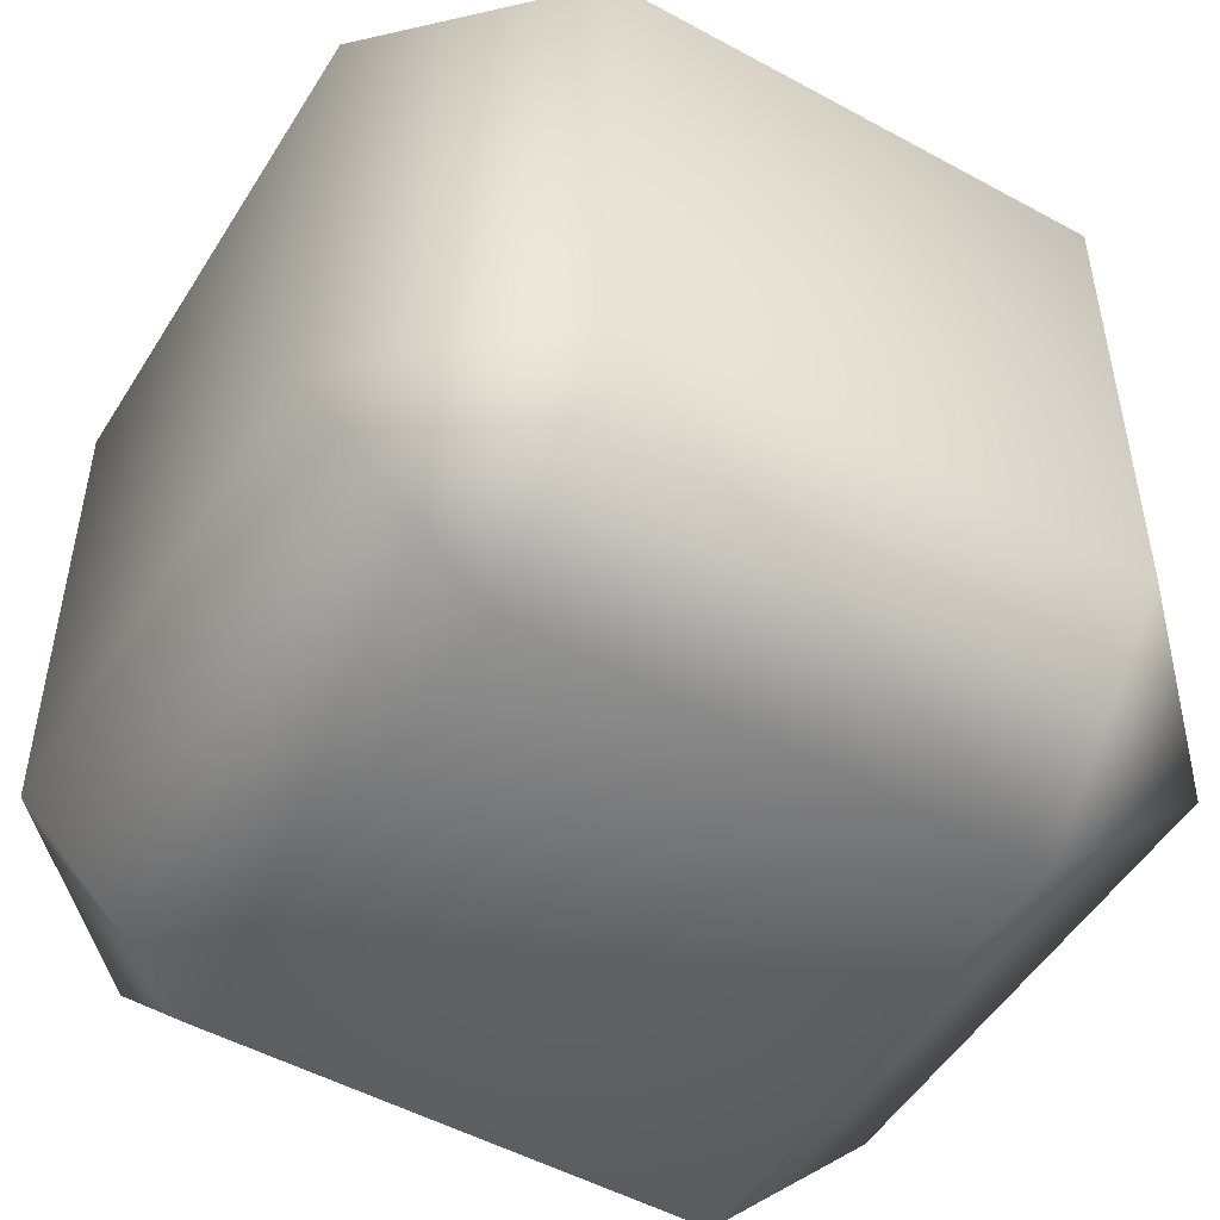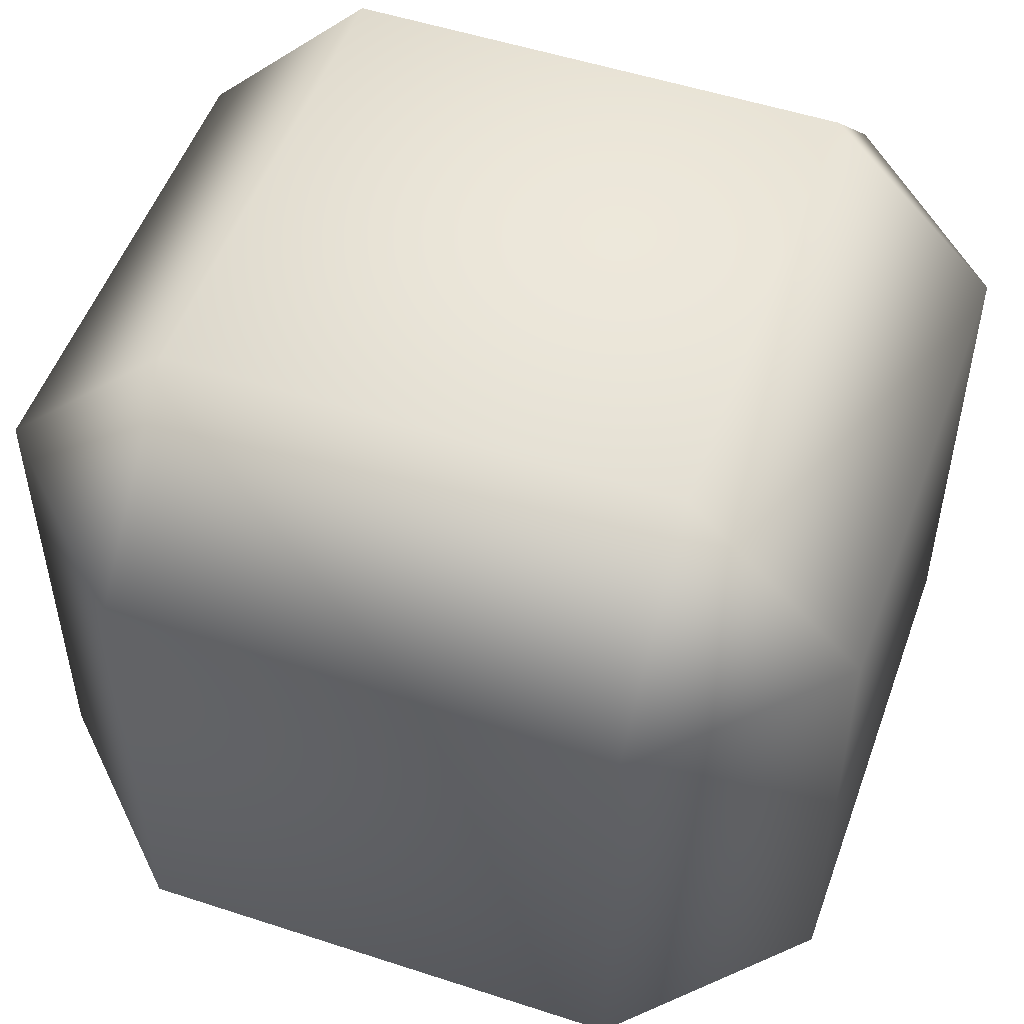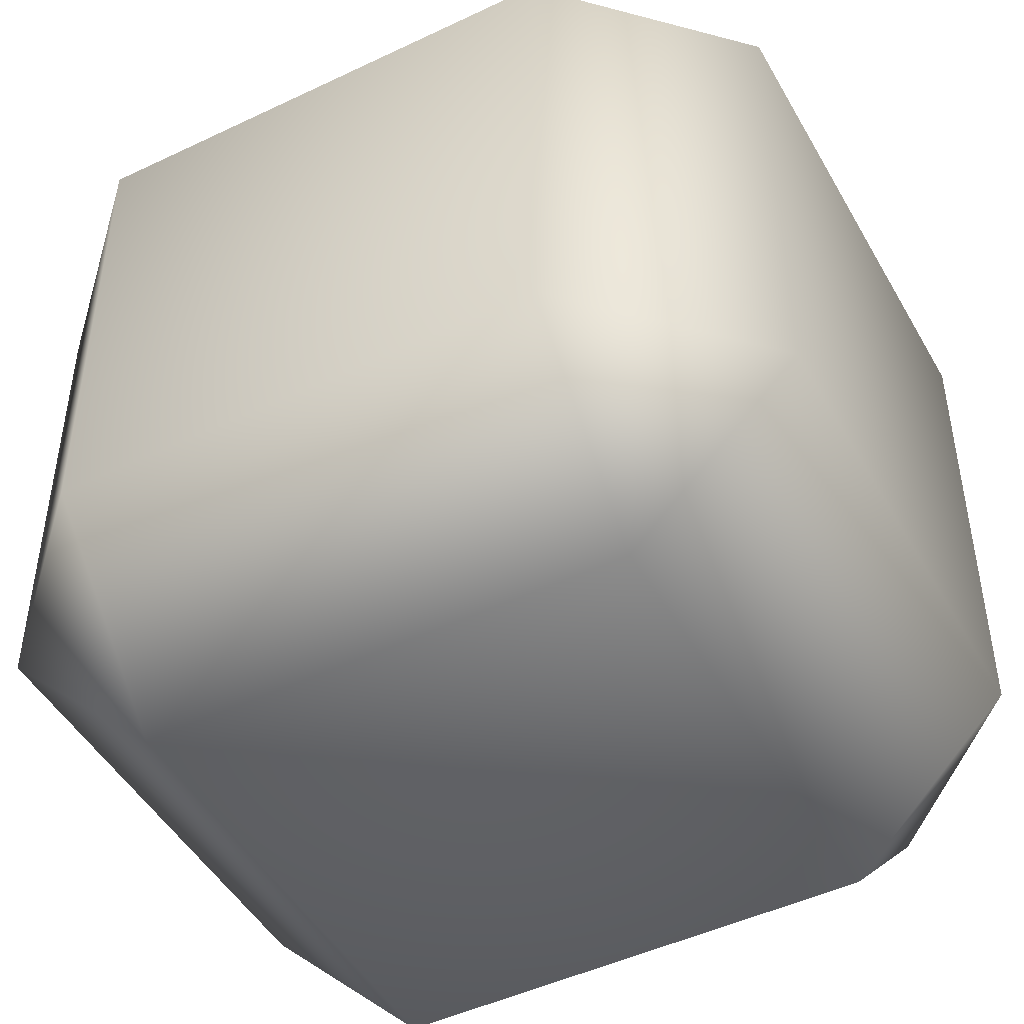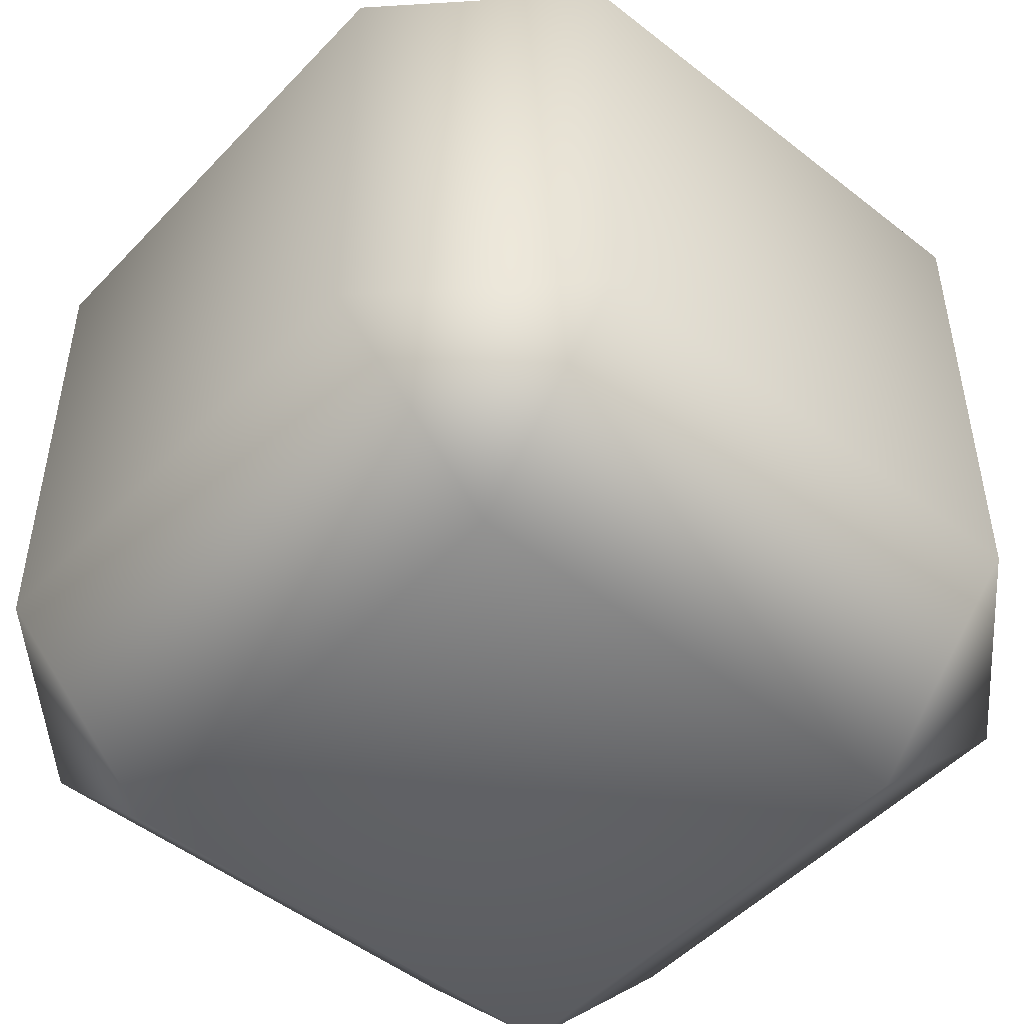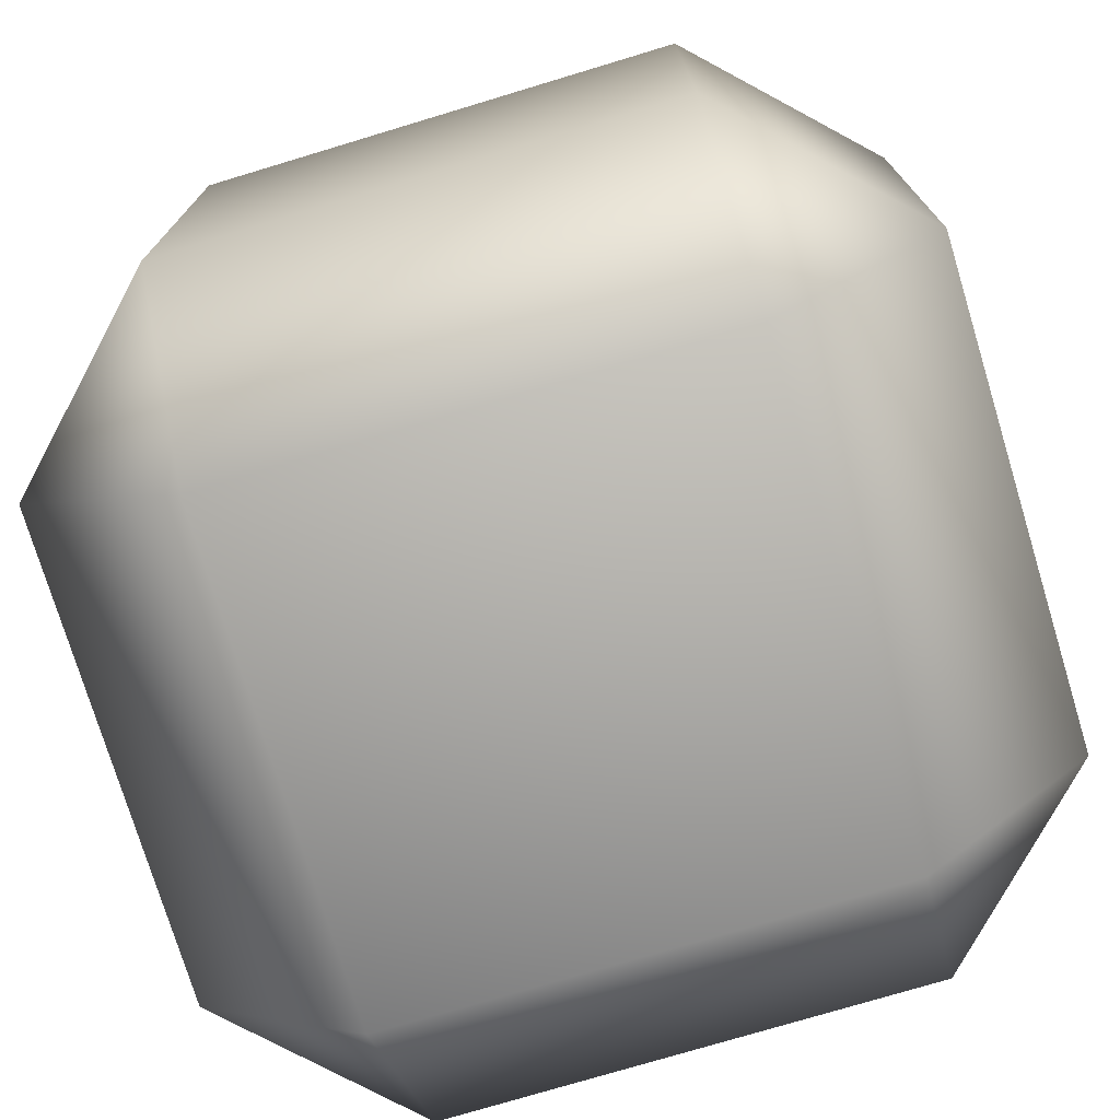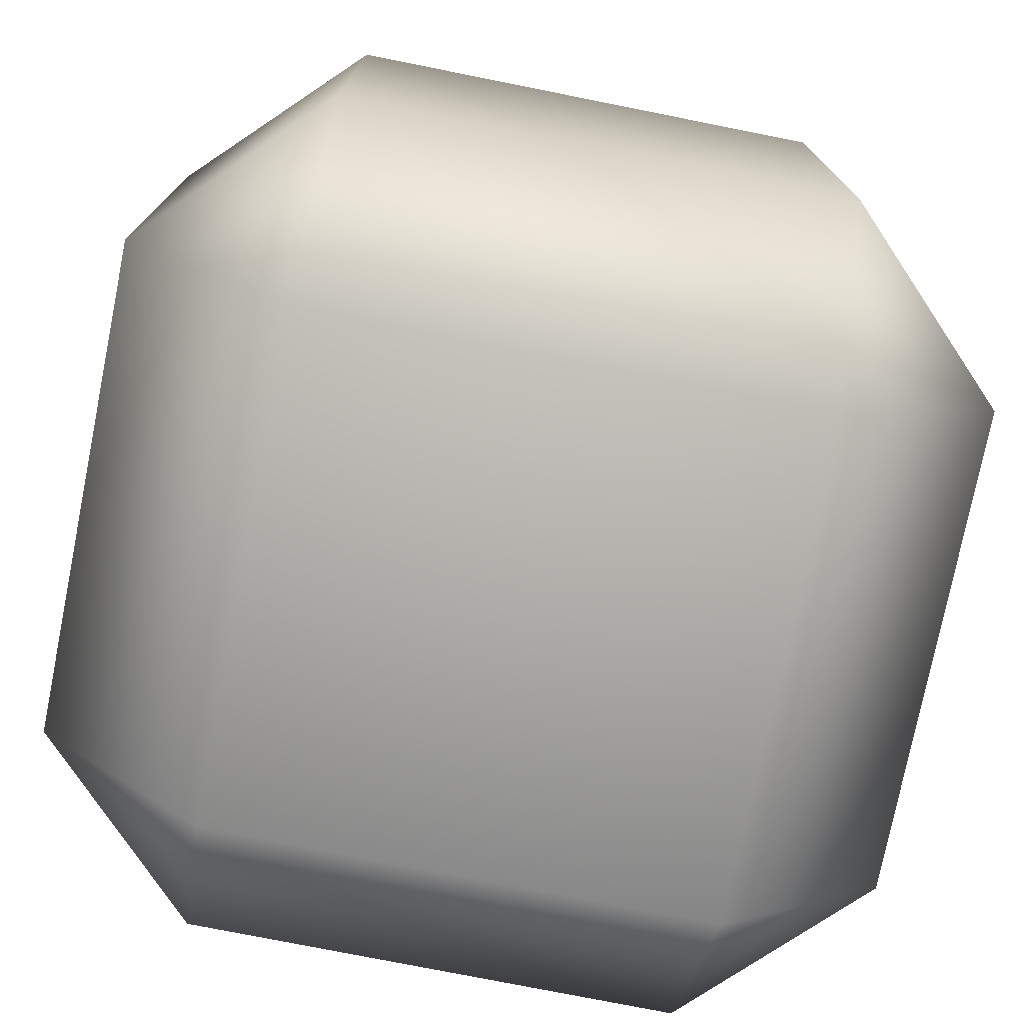
<metadata>
{"format":"obj","ext":"obj","renderer":"f3d","projection":"perspective","resolution":1024,"background":"white","views":[{"elev":-50.7,"azim":149.1,"up":"+Y"},{"elev":52.0,"azim":-70.5,"up":"+Z"},{"elev":-47.4,"azim":118.3,"up":"+Y"},{"elev":-49.4,"azim":48.9,"up":"+Z"},{"elev":-75.2,"azim":-163.2,"up":"+Y"},{"elev":-76.0,"azim":168.7,"up":"+Y"}]}
</metadata>
<code>
g RoundCube
v -0.118 -0.2 0.118
v -0.118 -0.2 -0.118
v -0.2 -0.118 -0.118
v -0.2 -0.118 0.118
v -0.118 -0.118 0.2
v 0.118 -0.118 0.2
v 0.118 -0.2 0.118
v -0.118 -0.2 0.118
v -0.2 -0.118 0.118
v -0.2 0.118 0.118
v -0.118 0.118 0.2
v -0.118 -0.118 0.2
v 0.2 -0.118 0.118
v 0.2 -0.118 -0.118
v 0.118 -0.2 -0.118
v 0.118 -0.2 0.118
v 0.118 -0.118 0.2
v 0.118 0.118 0.2
v 0.2 0.118 0.118
v 0.2 -0.118 0.118
v -0.2 0.118 0.118
v -0.2 0.118 -0.118
v -0.118 0.2 -0.118
v -0.118 0.2 0.118
v -0.118 0.2 0.118
v 0.118 0.2 0.118
v 0.118 0.118 0.2
v -0.118 0.118 0.2
v 0.118 0.2 0.118
v 0.118 0.2 -0.118
v 0.2 0.118 -0.118
v 0.2 0.118 0.118
v -0.2 0.118 -0.118
v -0.2 -0.118 -0.118
v -0.118 -0.118 -0.2
v -0.118 0.118 -0.2
v -0.118 0.118 -0.2
v 0.118 0.118 -0.2
v 0.118 0.2 -0.118
v -0.118 0.2 -0.118
v 0.118 0.118 -0.2
v 0.118 -0.118 -0.2
v 0.2 -0.118 -0.118
v 0.2 0.118 -0.118
v -0.118 -0.2 -0.118
v 0.118 -0.2 -0.118
v 0.118 -0.118 -0.2
v -0.118 -0.118 -0.2
v -0.118 -0.118 0.2
v -0.118 0.118 0.2
v 0.118 0.118 0.2
v 0.118 -0.118 0.2
v -0.118 0.2 0.118
v -0.118 0.2 -0.118
v 0.118 0.2 -0.118
v 0.118 0.2 0.118
v -0.118 0.118 -0.2
v -0.118 -0.118 -0.2
v 0.118 -0.118 -0.2
v 0.118 0.118 -0.2
v -0.118 -0.2 -0.118
v -0.118 -0.2 0.118
v 0.118 -0.2 0.118
v 0.118 -0.2 -0.118
v 0.2 -0.118 0.118
v 0.2 0.118 0.118
v 0.2 0.118 -0.118
v 0.2 -0.118 -0.118
v -0.2 -0.118 -0.118
v -0.2 0.118 -0.118
v -0.2 0.118 0.118
v -0.2 -0.118 0.118
v -0.118 -0.2 0.118
v -0.2 -0.118 0.118
v -0.118 -0.118 0.2
v 0.2 -0.118 0.118
v 0.118 -0.2 0.118
v 0.118 -0.118 0.2
v -0.2 0.118 0.118
v -0.118 0.2 0.118
v -0.118 0.118 0.2
v 0.118 0.2 0.118
v 0.2 0.118 0.118
v 0.118 0.118 0.2
v -0.2 0.118 -0.118
v -0.118 0.118 -0.2
v -0.118 0.2 -0.118
v 0.118 0.118 -0.2
v 0.2 0.118 -0.118
v 0.118 0.2 -0.118
v -0.2 -0.118 -0.118
v -0.118 -0.2 -0.118
v -0.118 -0.118 -0.2
v 0.118 -0.2 -0.118
v 0.2 -0.118 -0.118
v 0.118 -0.118 -0.2
g RoundCube_0
f 3 2 1
f 4 3 1
f 7 6 5
f 8 7 5
f 11 10 9
f 12 11 9
f 15 14 13
f 16 15 13
f 19 18 17
f 20 19 17
f 23 22 21
f 24 23 21
f 27 26 25
f 28 27 25
f 31 30 29
f 32 31 29
f 35 34 33
f 36 35 33
f 39 38 37
f 40 39 37
f 43 42 41
f 44 43 41
f 47 46 45
f 48 47 45
f 51 50 49
f 52 51 49
f 55 54 53
f 56 55 53
f 59 58 57
f 60 59 57
f 63 62 61
f 64 63 61
f 67 66 65
f 68 67 65
f 71 70 69
f 72 71 69
f 75 74 73
f 78 77 76
f 81 80 79
f 84 83 82
f 87 86 85
f 90 89 88
f 93 92 91
f 96 95 94

</code>
